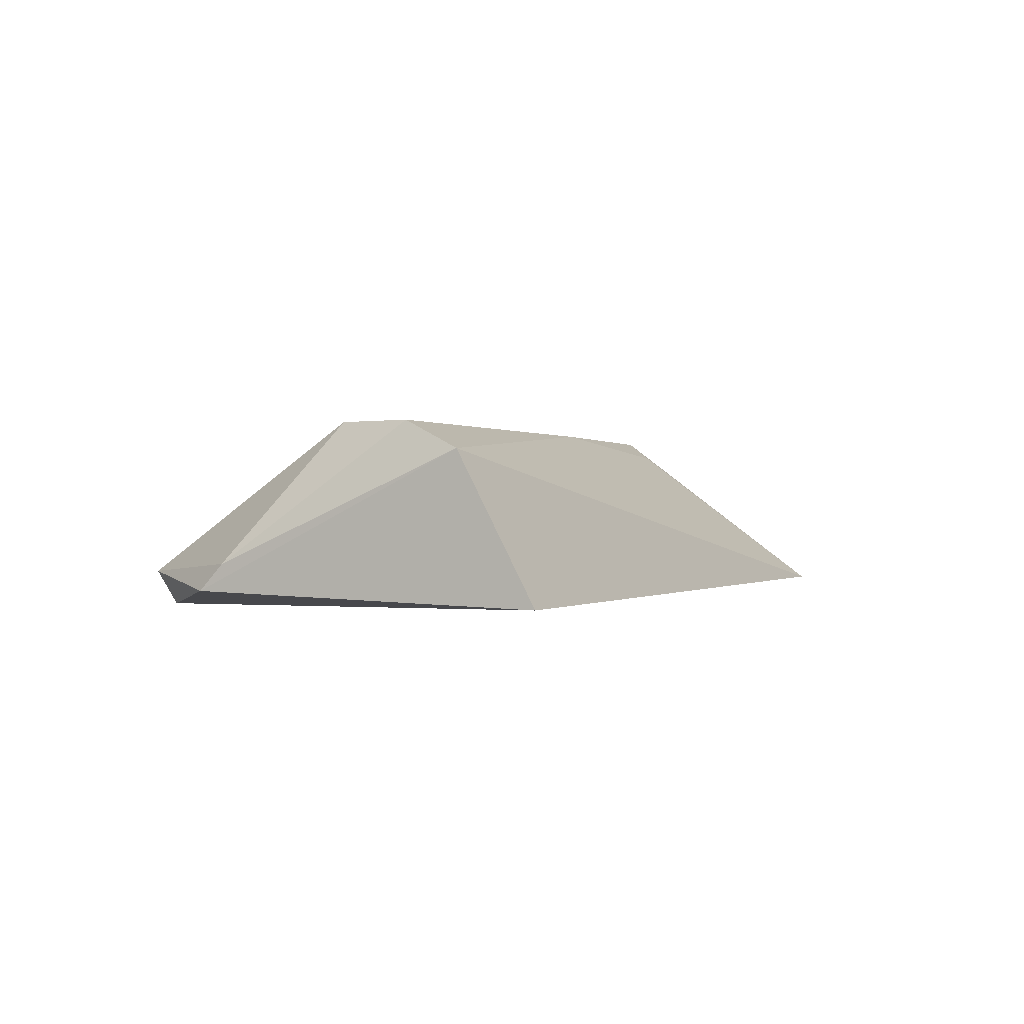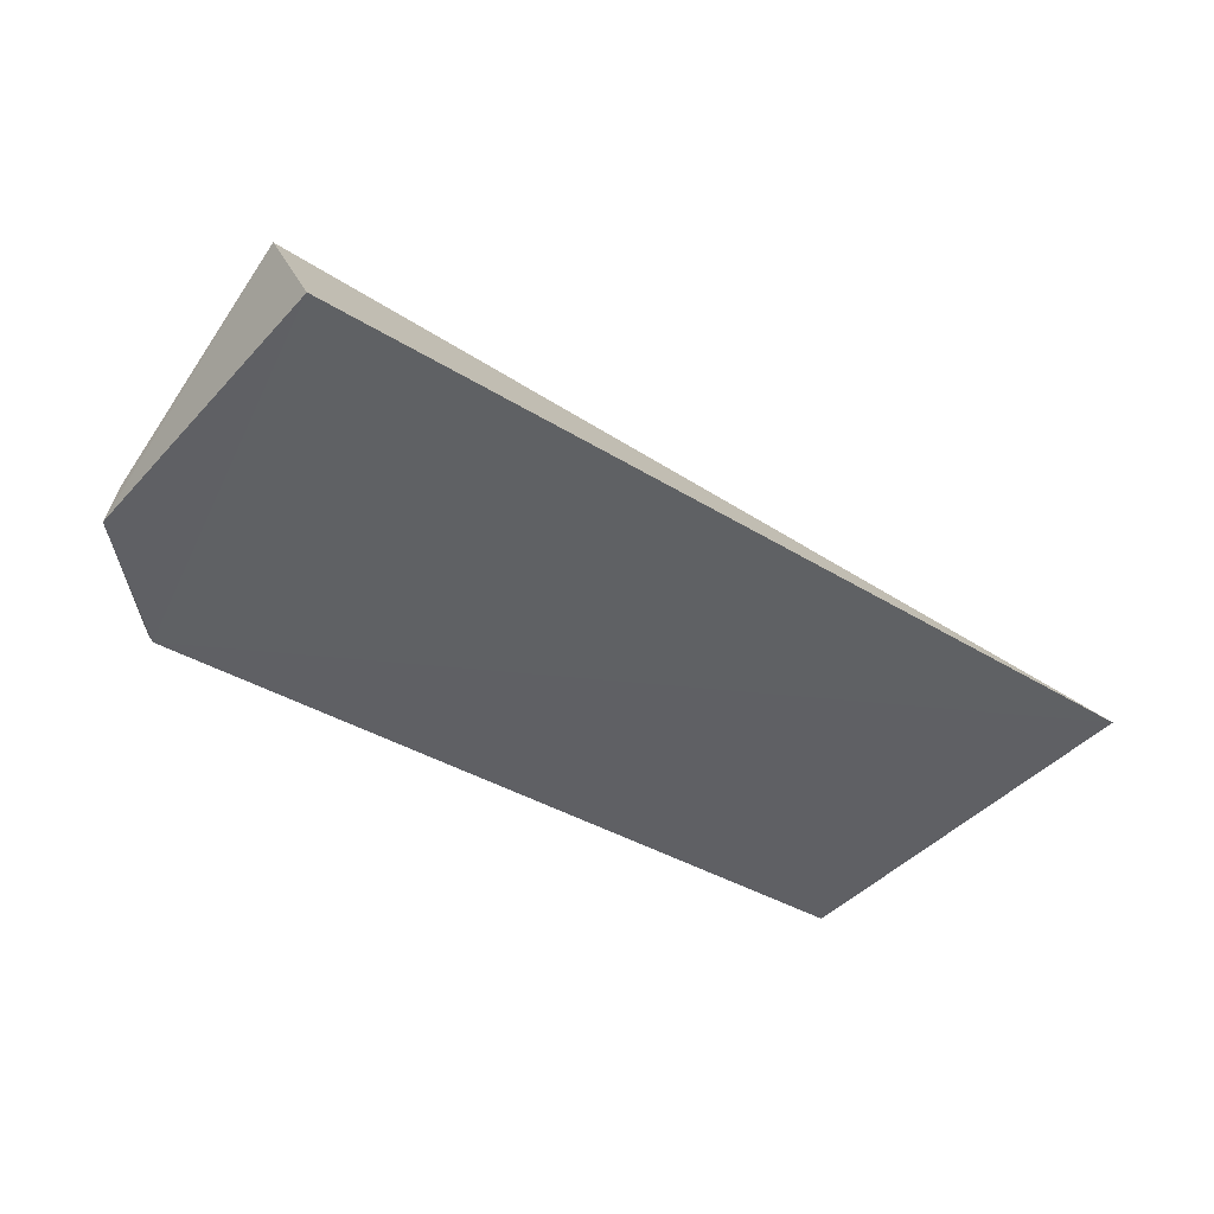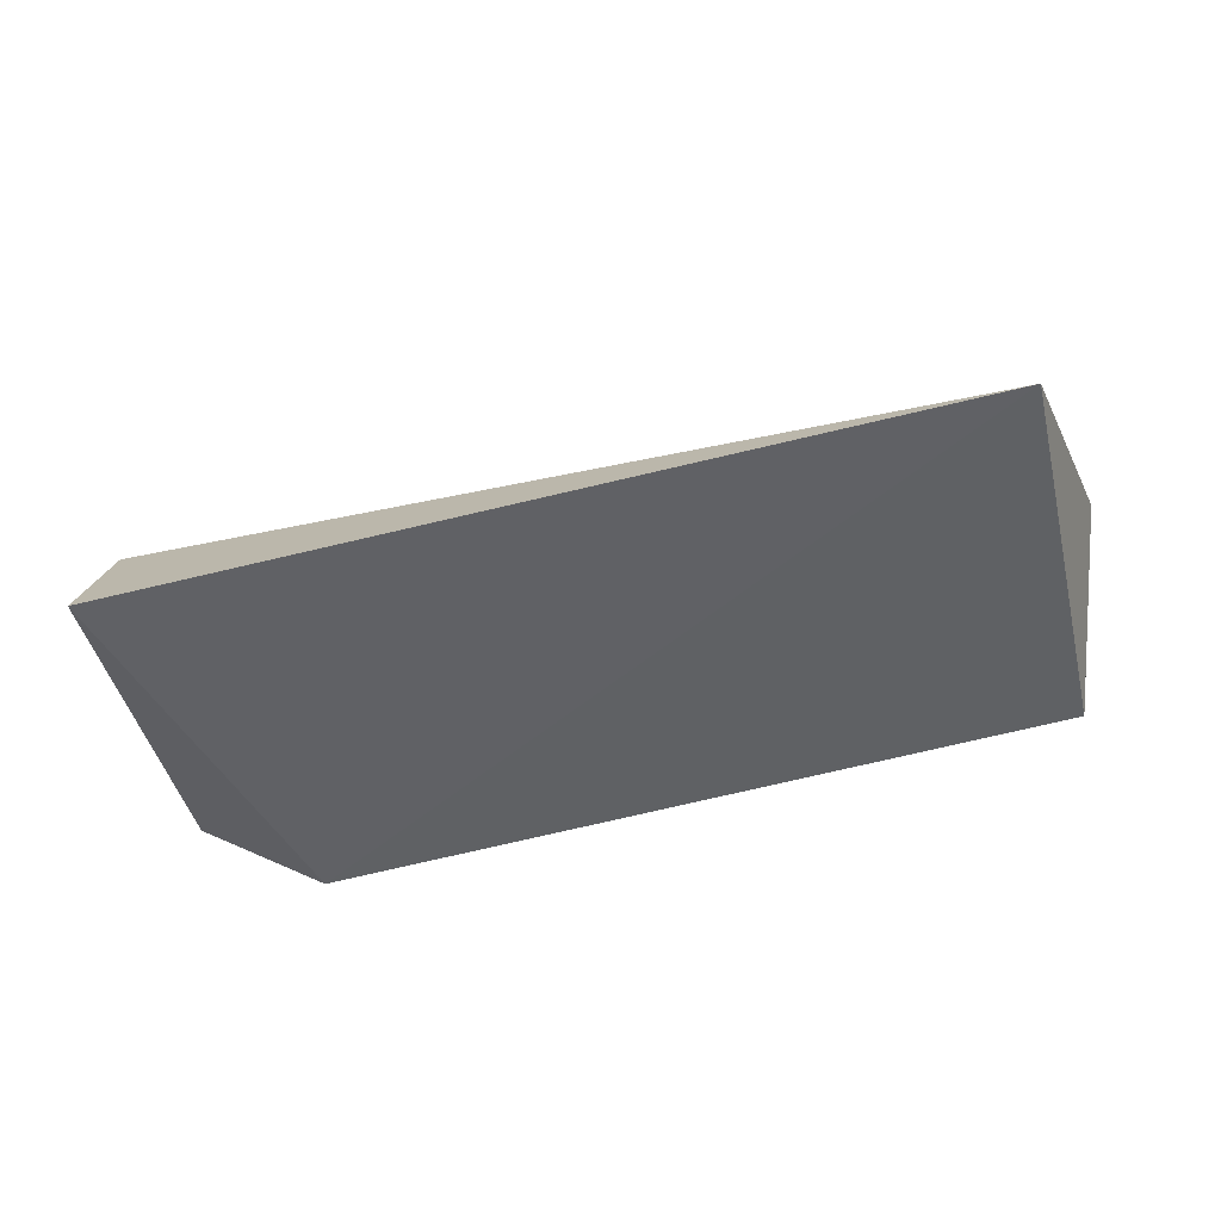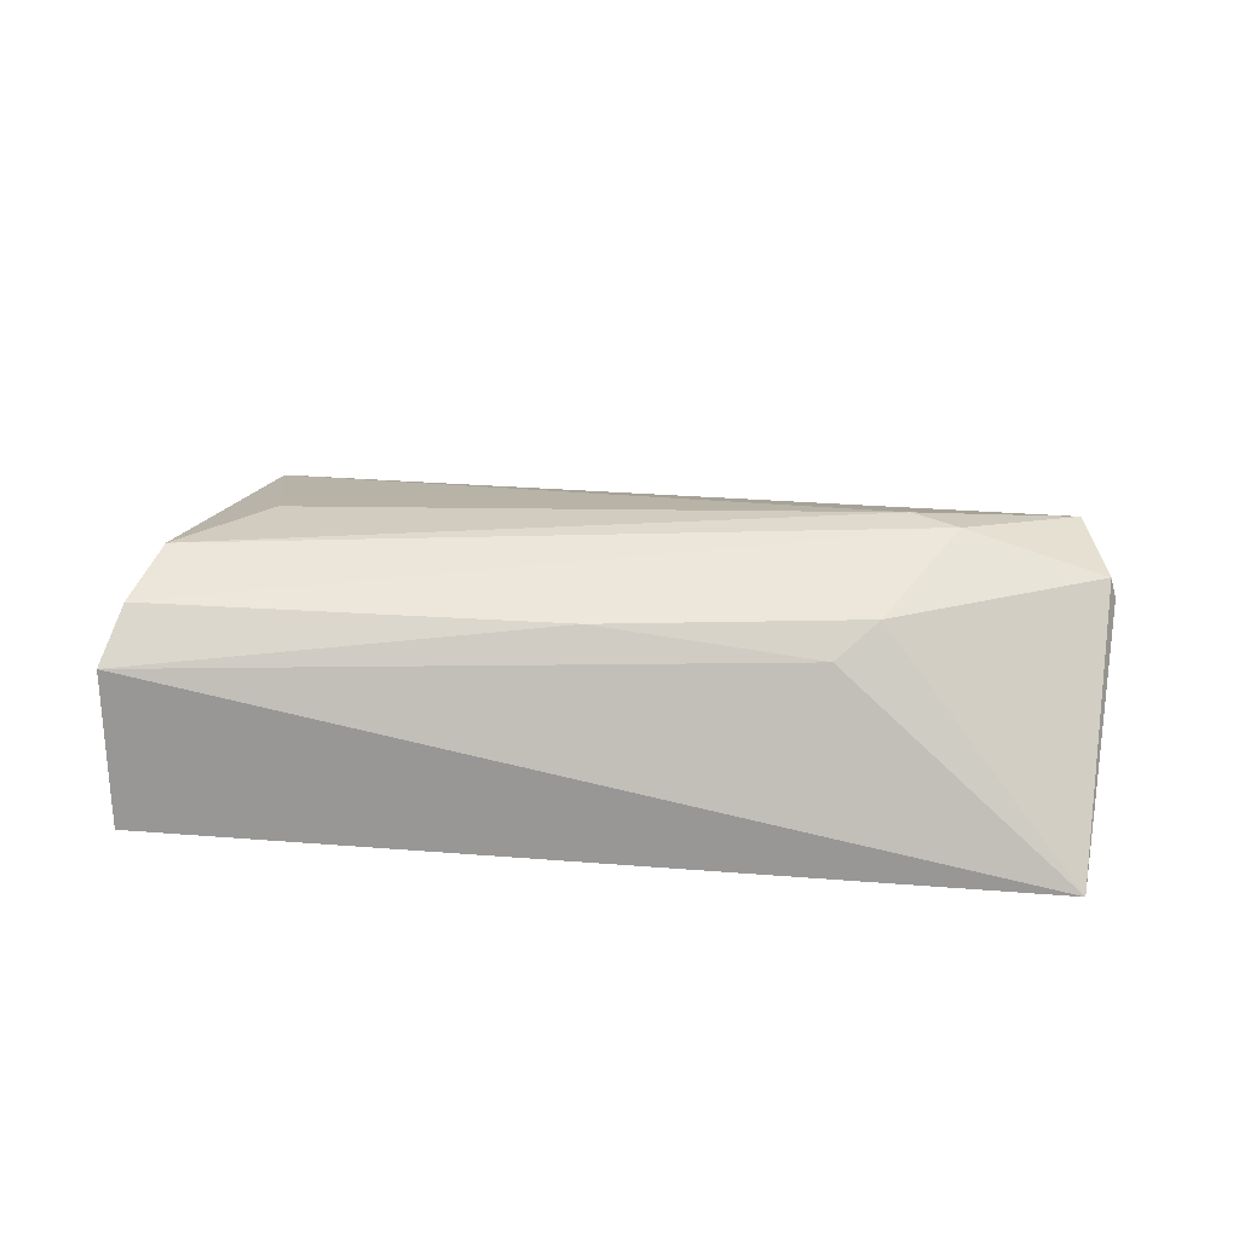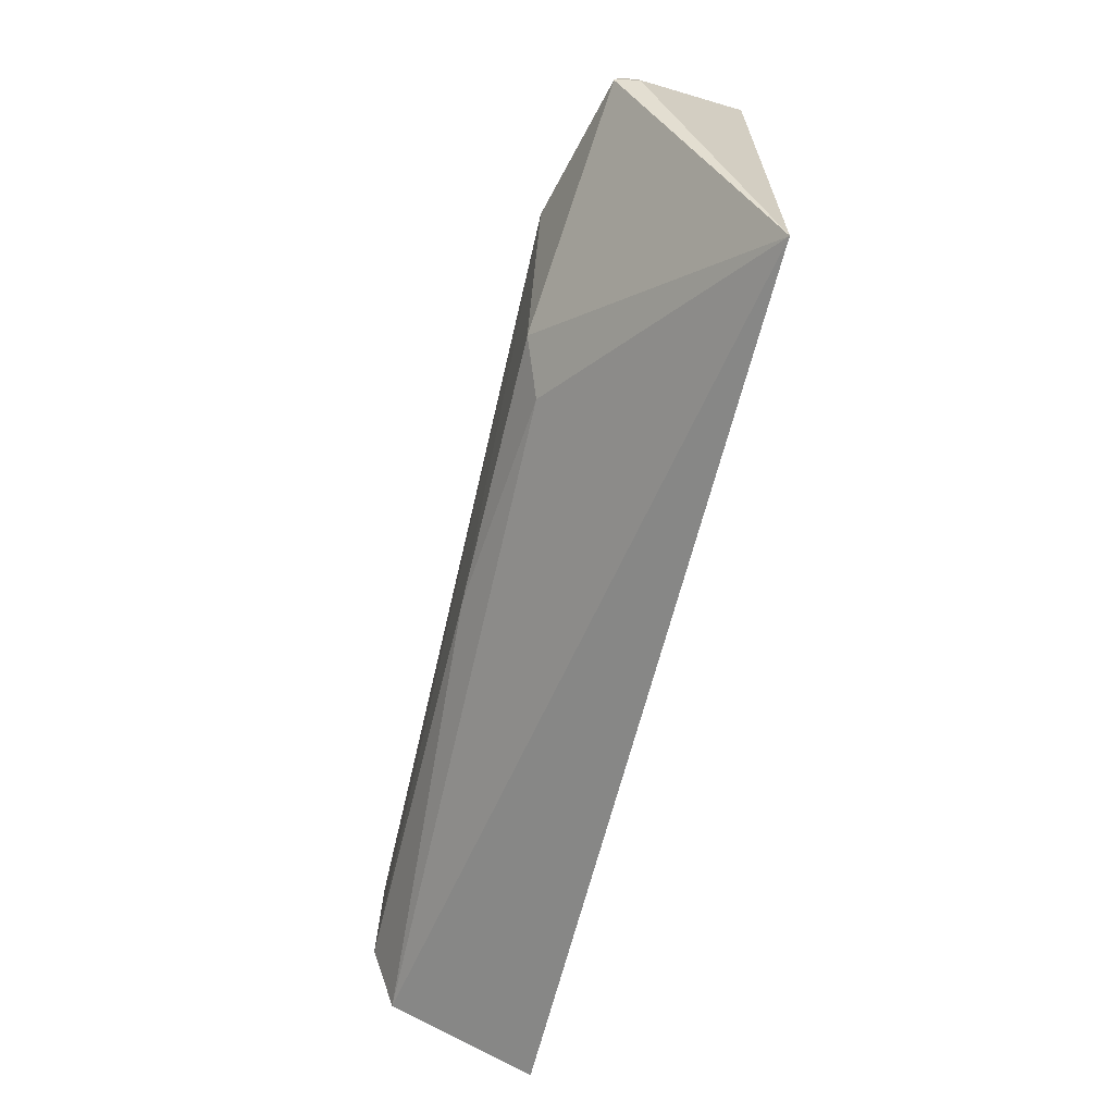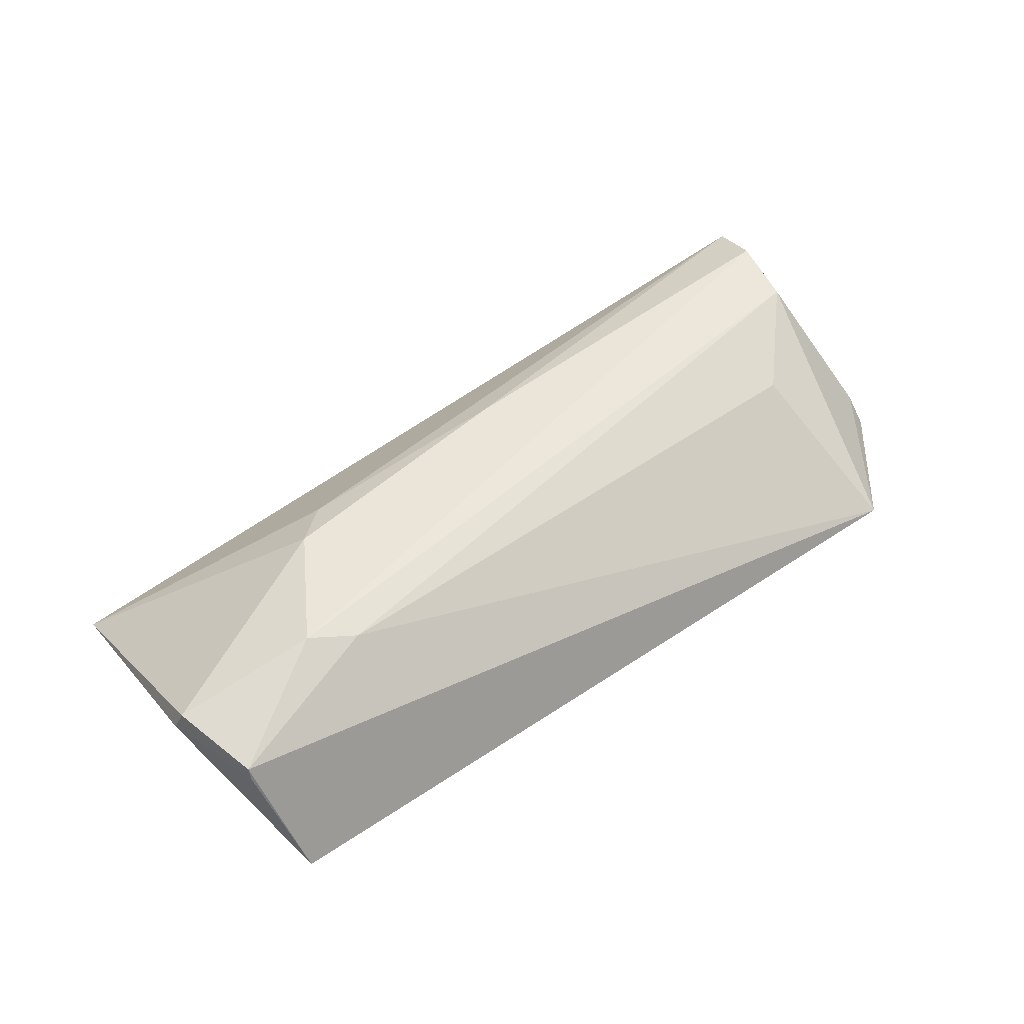
<metadata>
{"format":"obj","ext":"obj","renderer":"f3d","projection":"perspective","resolution":1024,"background":"white","views":[{"elev":0.5,"azim":-69.2,"up":"+Z"},{"elev":-44.5,"azim":-38.4,"up":"+Z"},{"elev":-46.5,"azim":13.6,"up":"+Z"},{"elev":48.0,"azim":1.2,"up":"+Z"},{"elev":-65.0,"azim":76.8,"up":"+Y"},{"elev":50.7,"azim":138.5,"up":"+Z"}]}
</metadata>
<code>
v 0.2642 -0.06913 0.1015
v 0.01223 -0.01653 0.1522
v 0.03807 0.07465 0.1103
v 0.2643 0.05088 0.1033
v 0.00788 -0.05413 0.1034
v 0.2097 -0.01739 0.1509
v 0.2756 0.00427 0.1369
v 0.006613 -0.03315 0.1445
v 0.0377 0.06813 0.101
v 0.22 0.02241 0.1506
v 0.2737 0.006245 0.1431
v 0.00759 0.04241 0.1065
v 0.1323 -0.02101 0.1514
v 0.01954 0.005094 0.1522
v 0.2691 0.03232 0.14
v 0.2328 0.01459 0.1529
v 0.007517 0.03573 0.114
v 0.197 -0.02768 0.1455
v 0.0456 0.02932 0.1424
v 0.2694 0.03372 0.1362
f 7 1 4
f 8 5 1
f 9 4 1
f 9 1 5
f 9 3 4
f 11 6 1
f 11 1 7
f 12 3 9
f 12 9 5
f 12 5 8
f 13 2 8
f 15 4 3
f 15 3 10
f 15 11 7
f 16 6 11
f 16 10 14
f 16 14 2
f 16 13 6
f 16 2 13
f 16 15 10
f 16 11 15
f 17 12 8
f 17 8 2
f 17 2 14
f 17 14 3
f 17 3 12
f 18 13 8
f 18 8 1
f 18 1 6
f 18 6 13
f 19 14 10
f 19 10 3
f 19 3 14
f 20 15 7
f 20 7 4
f 20 4 15

</code>
